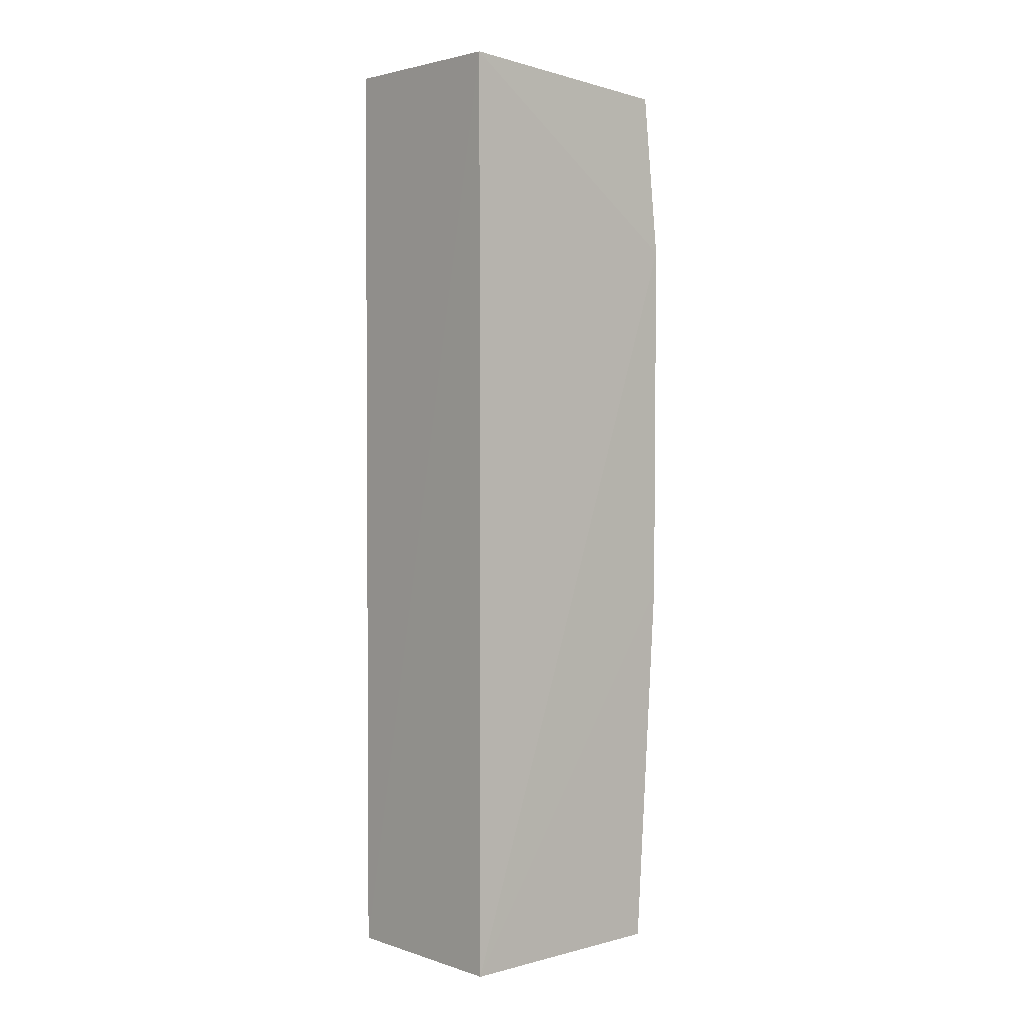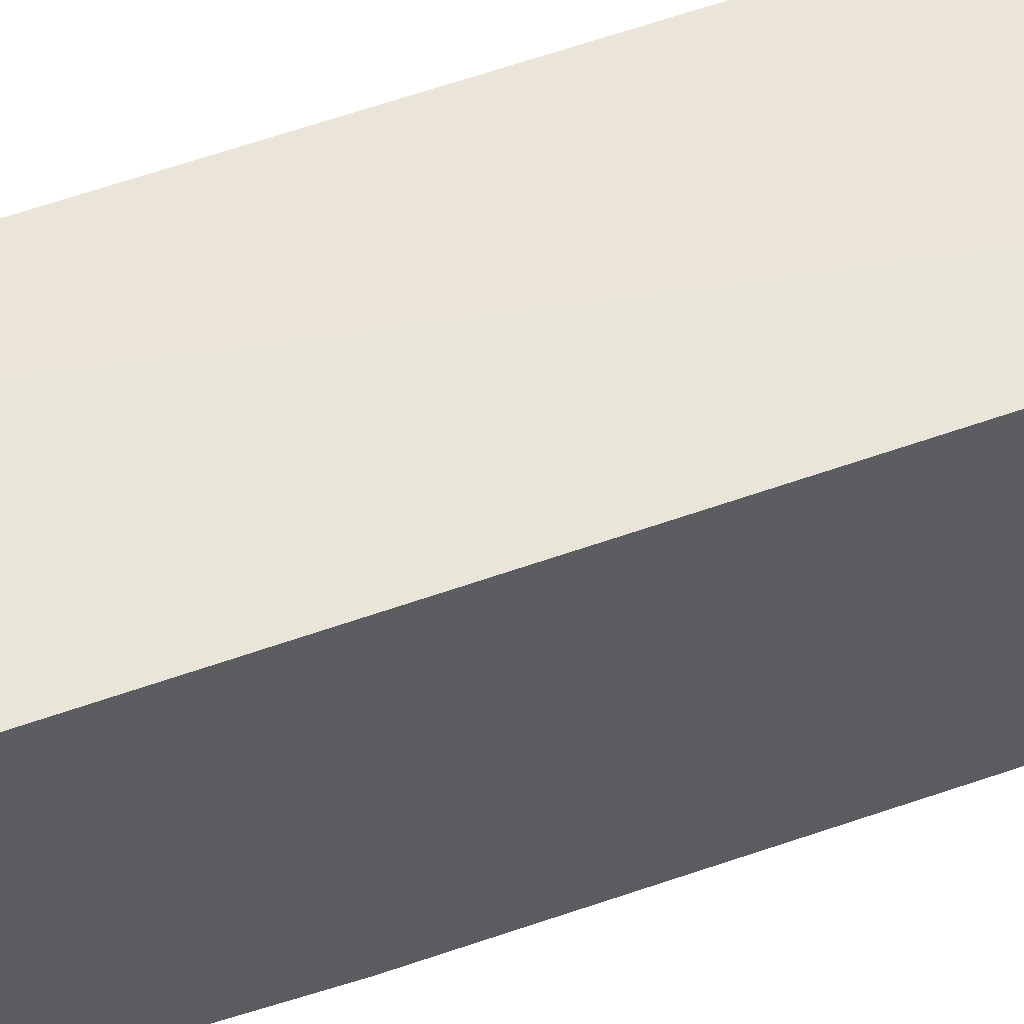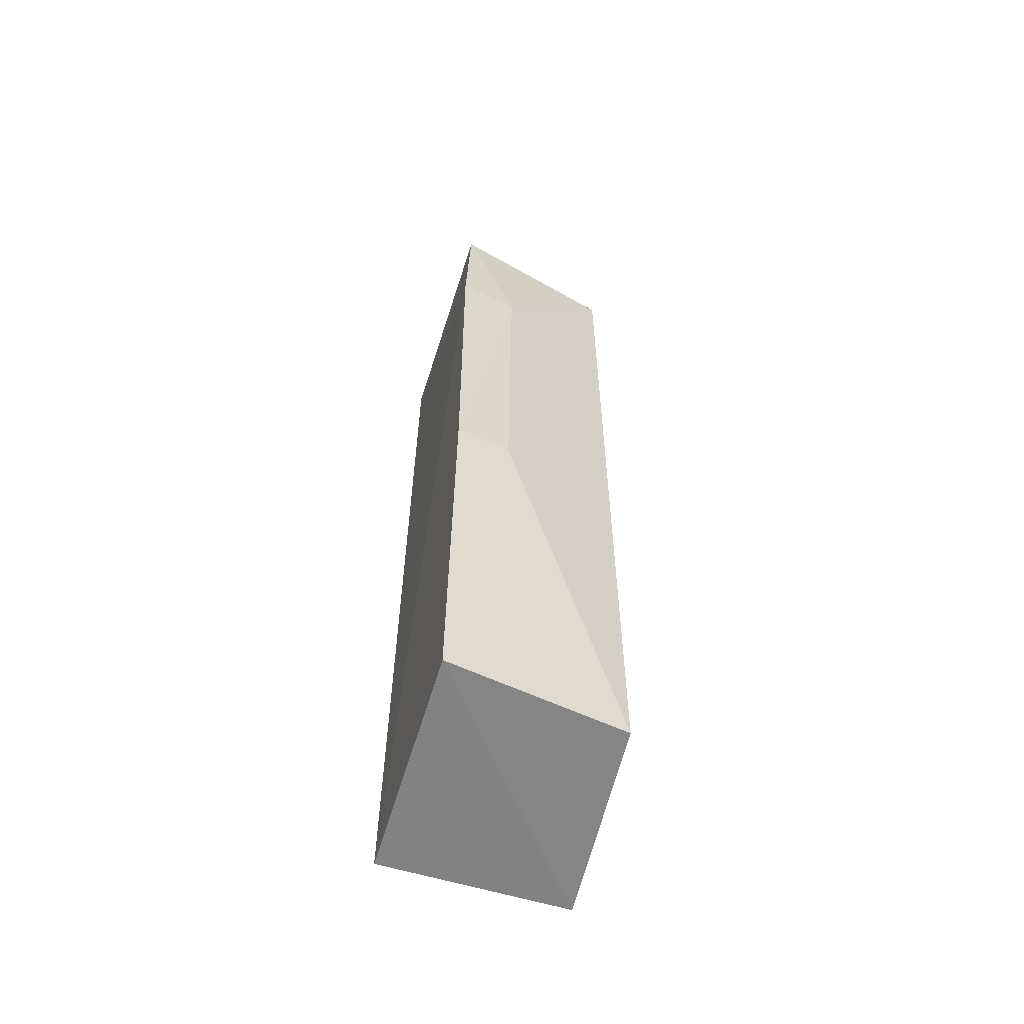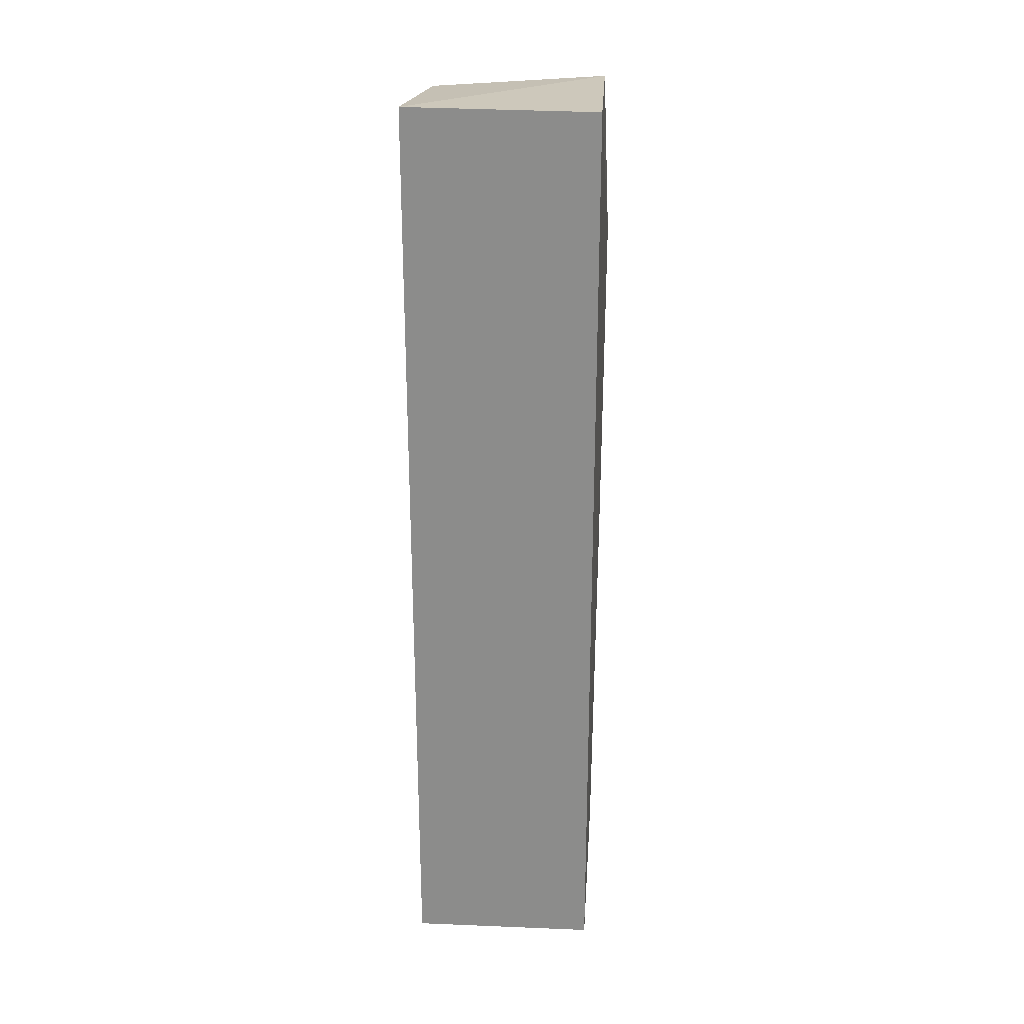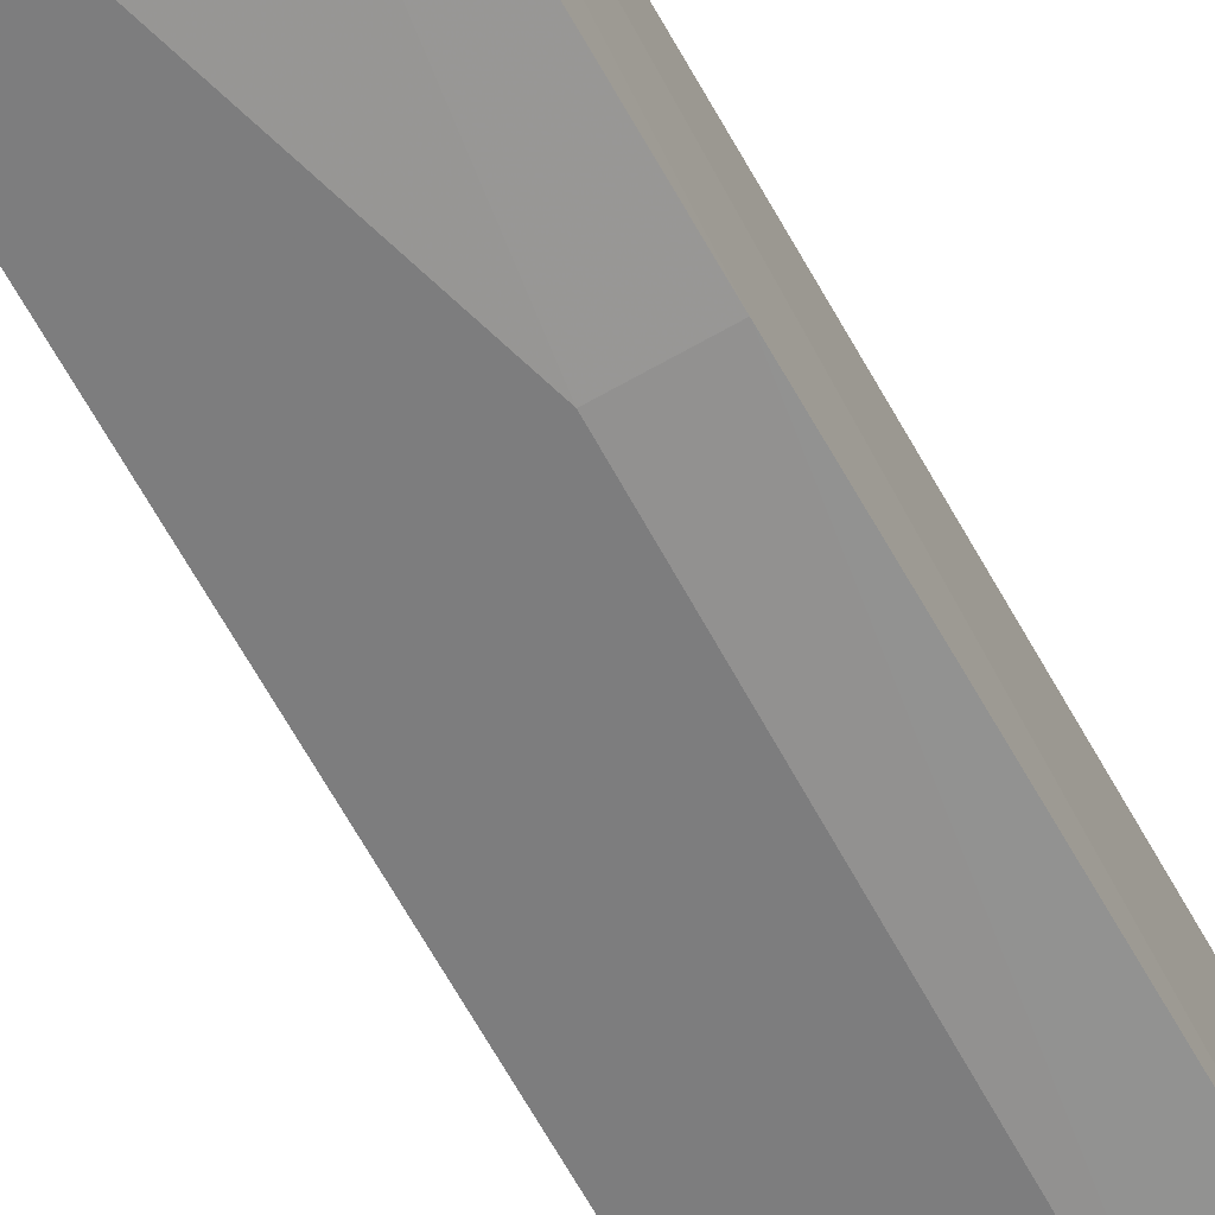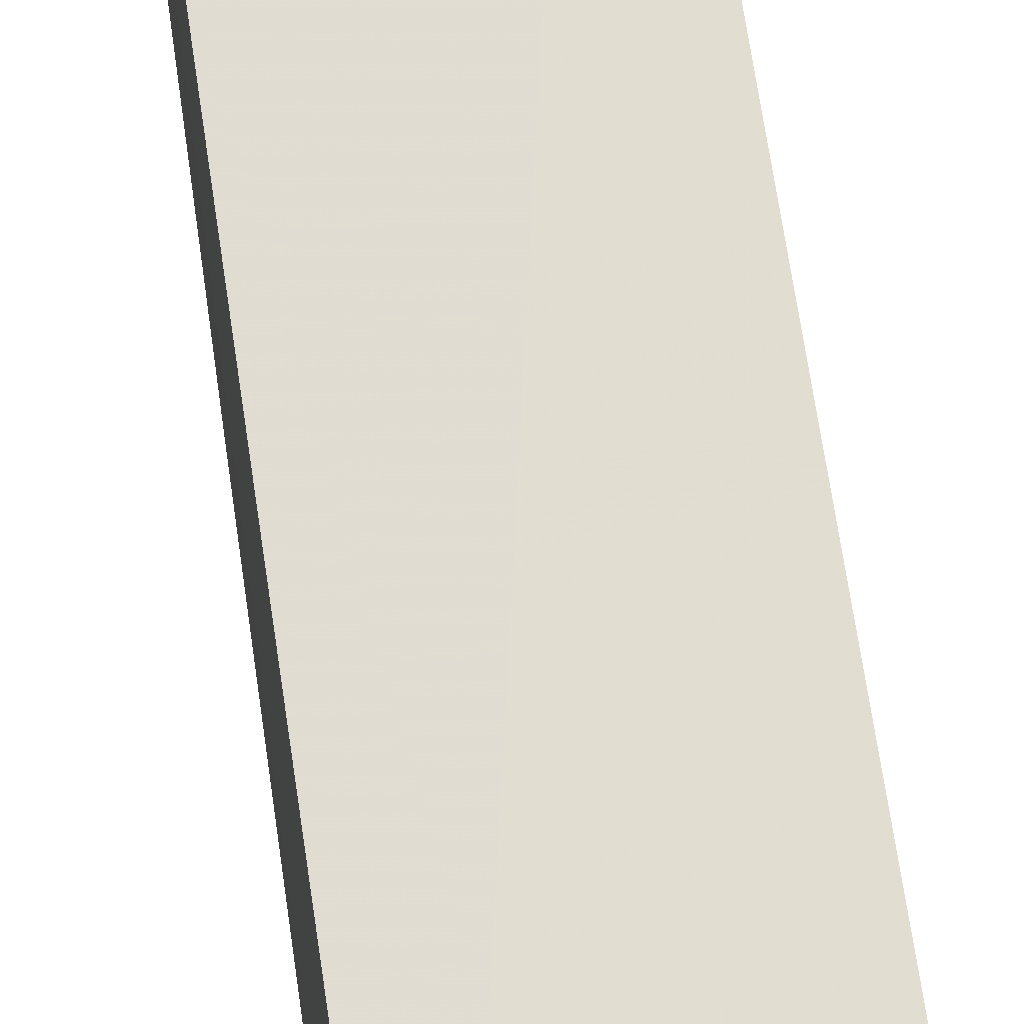
<metadata>
{"format":"obj","ext":"obj","renderer":"f3d","projection":"perspective","resolution":1024,"background":"white","views":[{"elev":1.6,"azim":-132.0,"up":"+Z"},{"elev":59.5,"azim":-110.0,"up":"+Y"},{"elev":-60.1,"azim":-17.6,"up":"+Z"},{"elev":25.5,"azim":-177.0,"up":"+Z"},{"elev":-71.7,"azim":-149.8,"up":"+Y"},{"elev":68.9,"azim":-8.4,"up":"+Y"}]}
</metadata>
<code>
v 0.01428 -0.04764 0.02597
v 0.01394 -0.05307 0.02536
v 0.01425 -0.04765 0.0007091
v 0.009227 -0.04767 0.0006414
v 0.009228 -0.04765 0.02589
v 0.009125 -0.05378 0.0007413
v 0.009185 -0.05409 0.02548
v 0.01387 -0.05302 0.0009044
v 0.008997 -0.05438 0.02097
v 0.009045 -0.05437 0.01093
v 0.01064 -0.05414 0.02097
v 0.01053 -0.05415 0.01095
f 1 2 3
f 5 1 3
f 5 3 4
f 6 4 3
f 7 2 1
f 7 1 5
f 8 6 3
f 8 3 2
f 9 5 4
f 9 7 5
f 10 9 4
f 10 4 6
f 11 2 7
f 11 7 9
f 11 9 10
f 12 10 6
f 12 6 8
f 12 11 10
f 12 8 2
f 12 2 11

</code>
